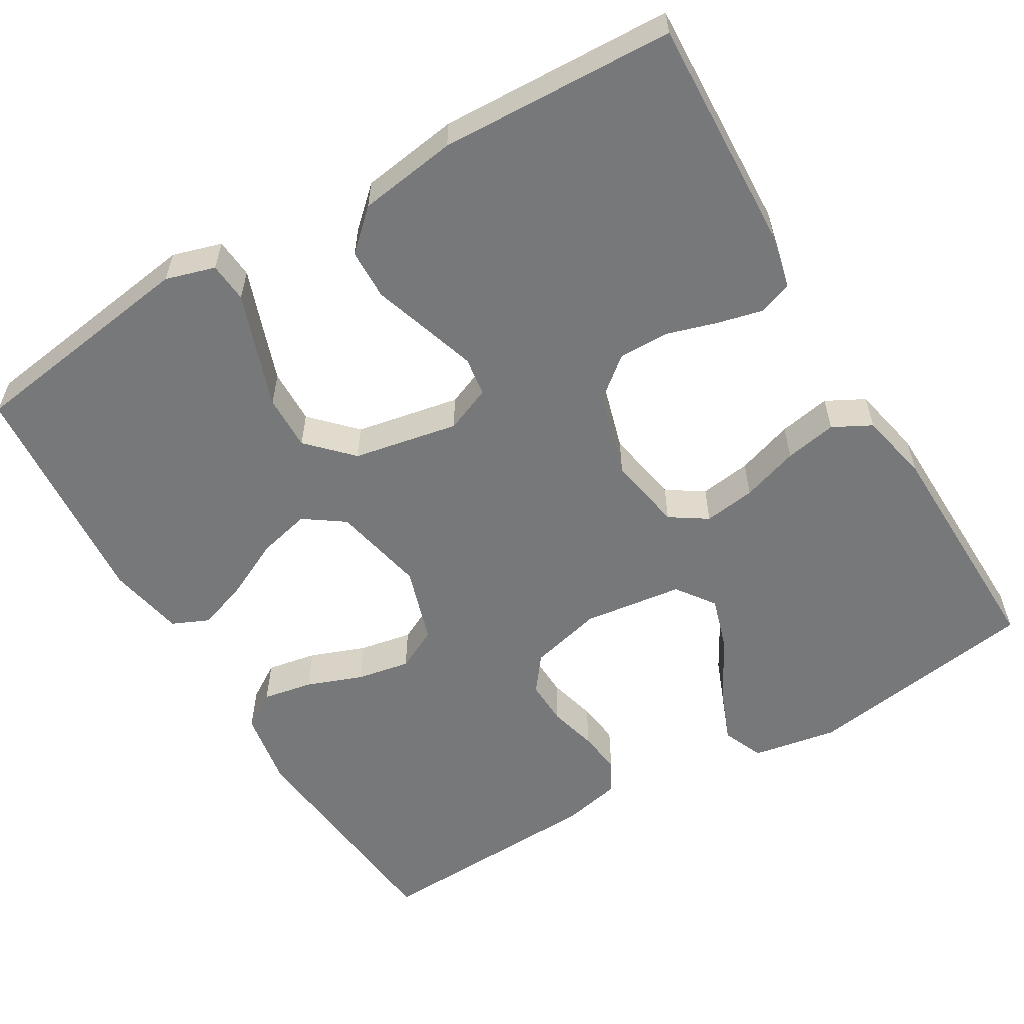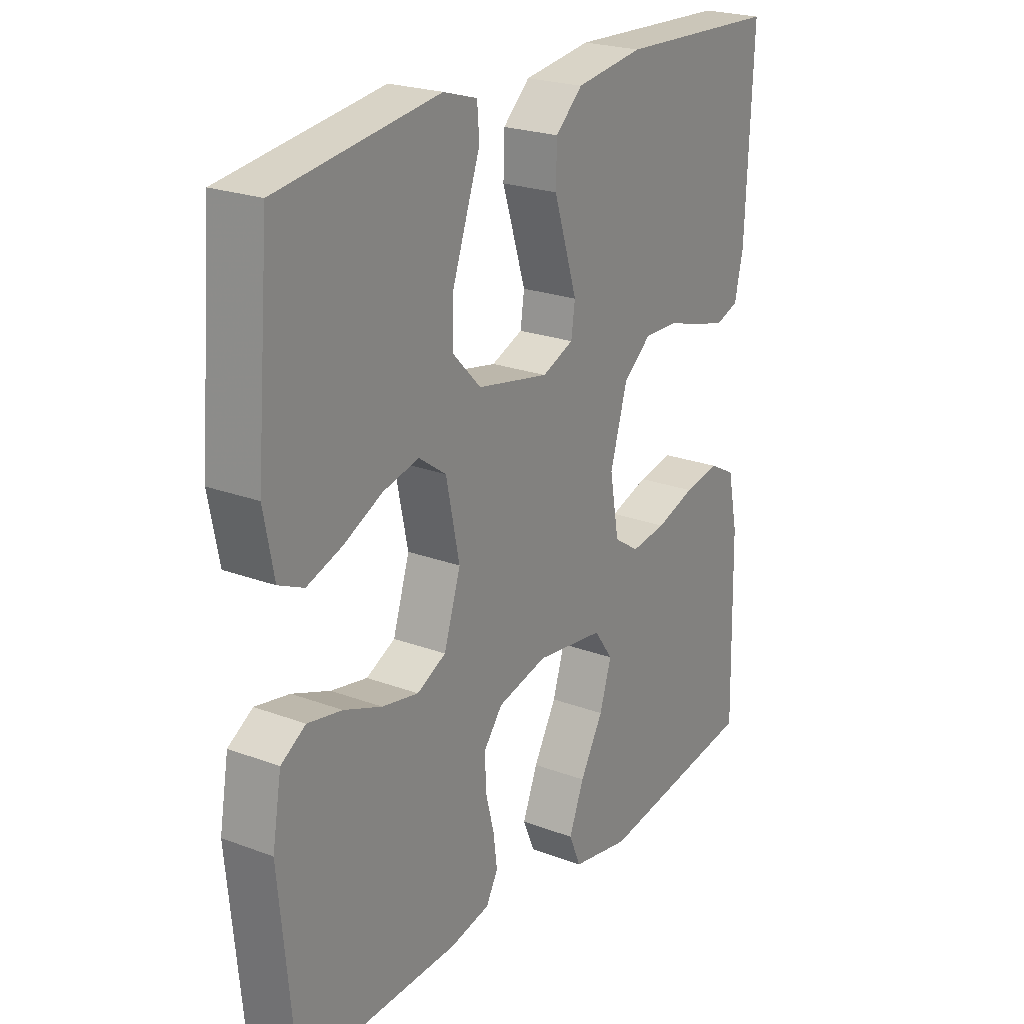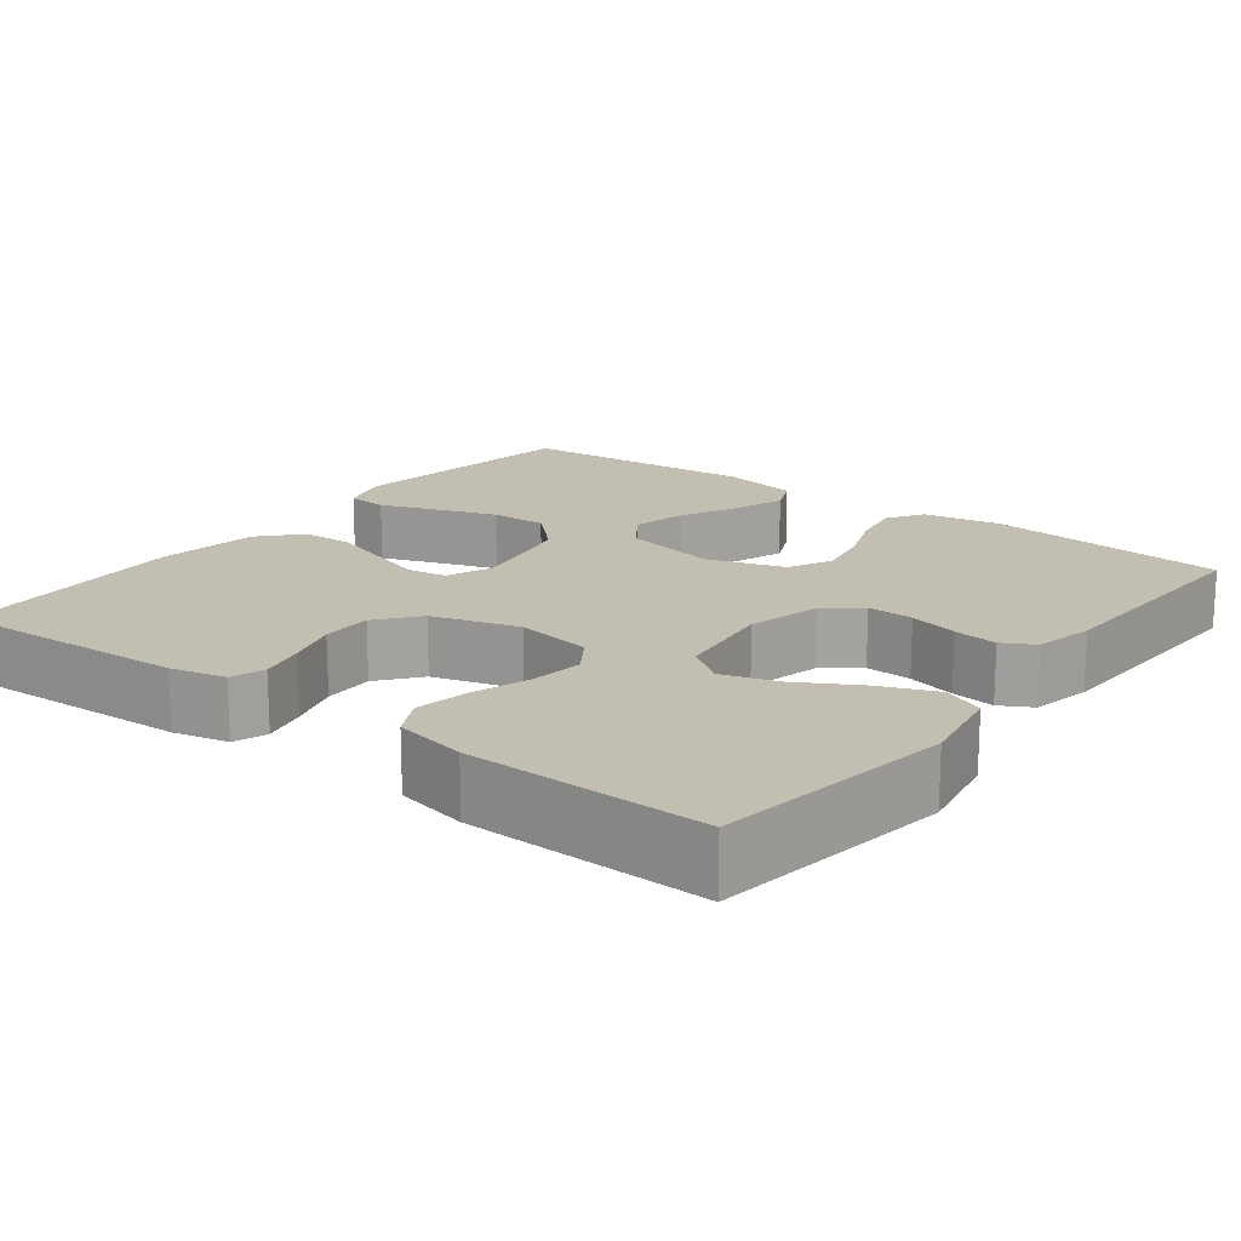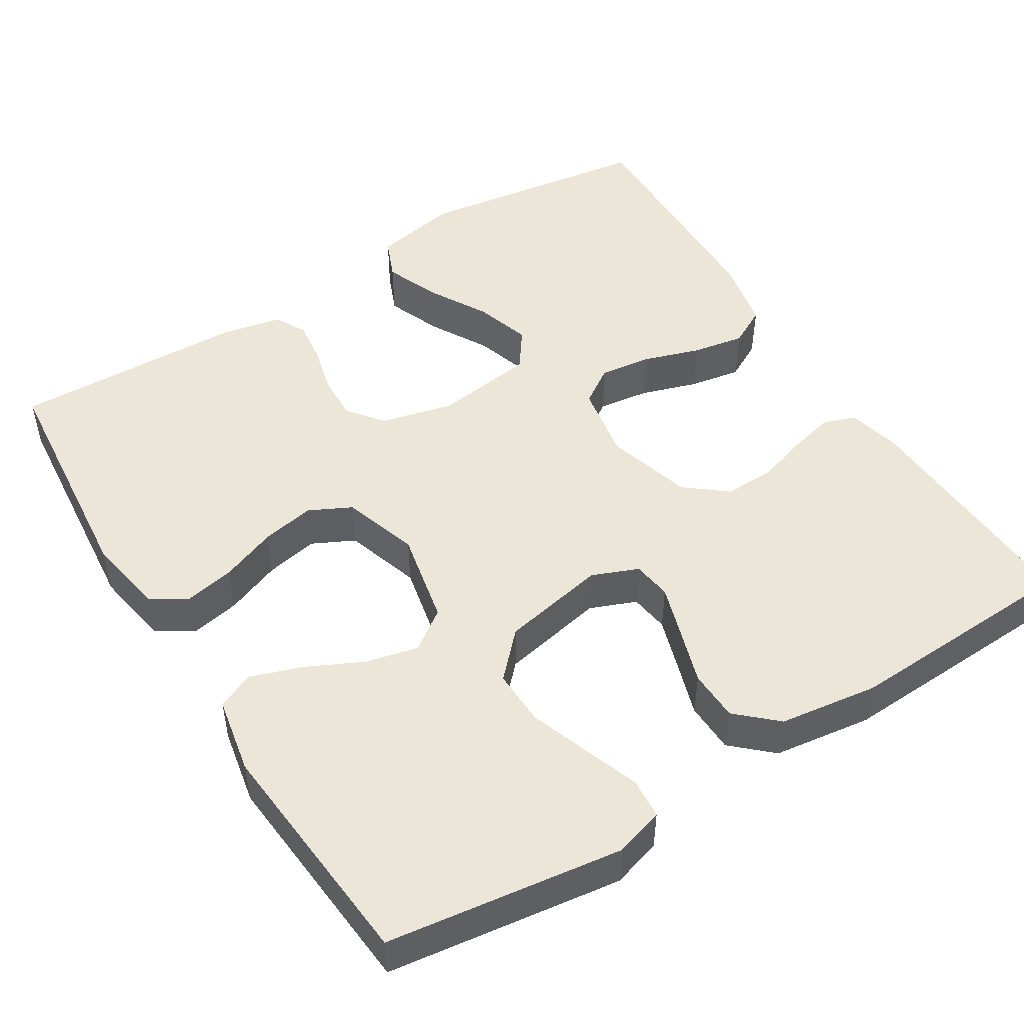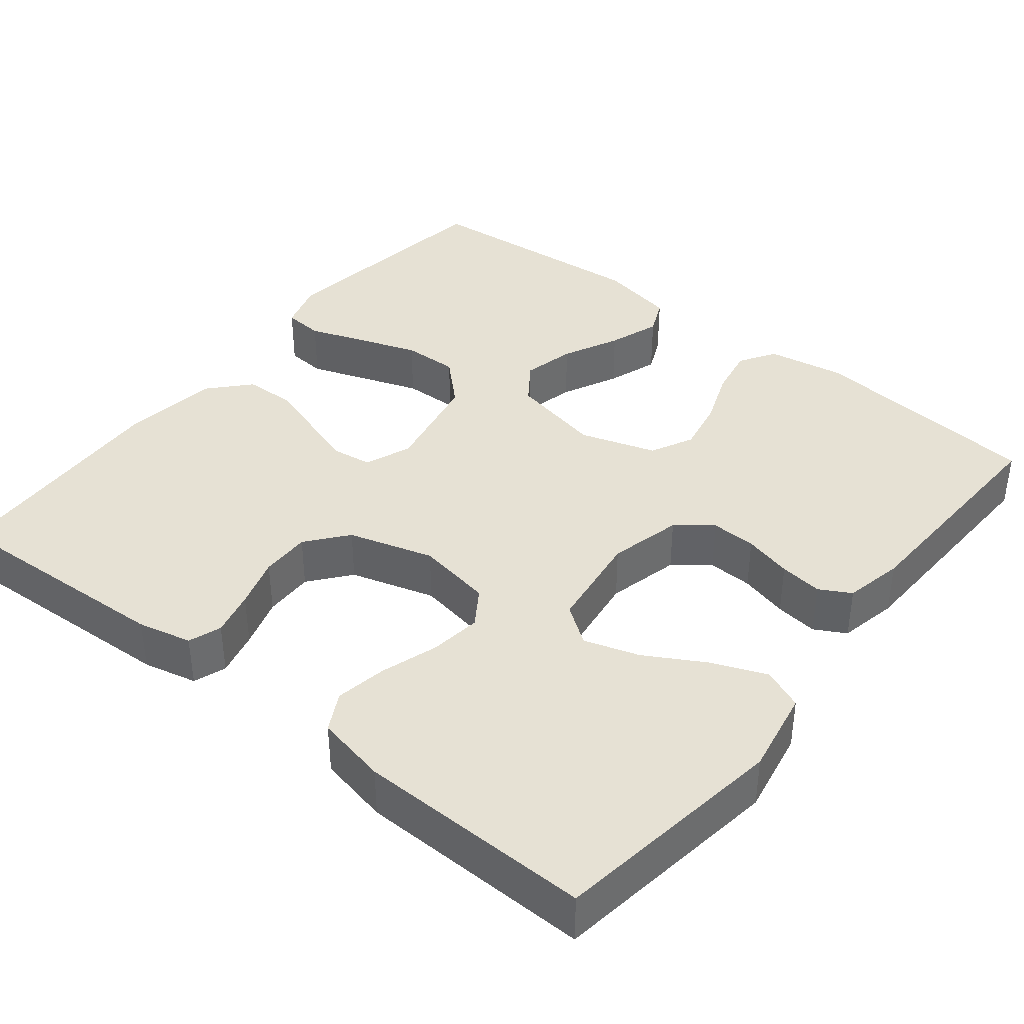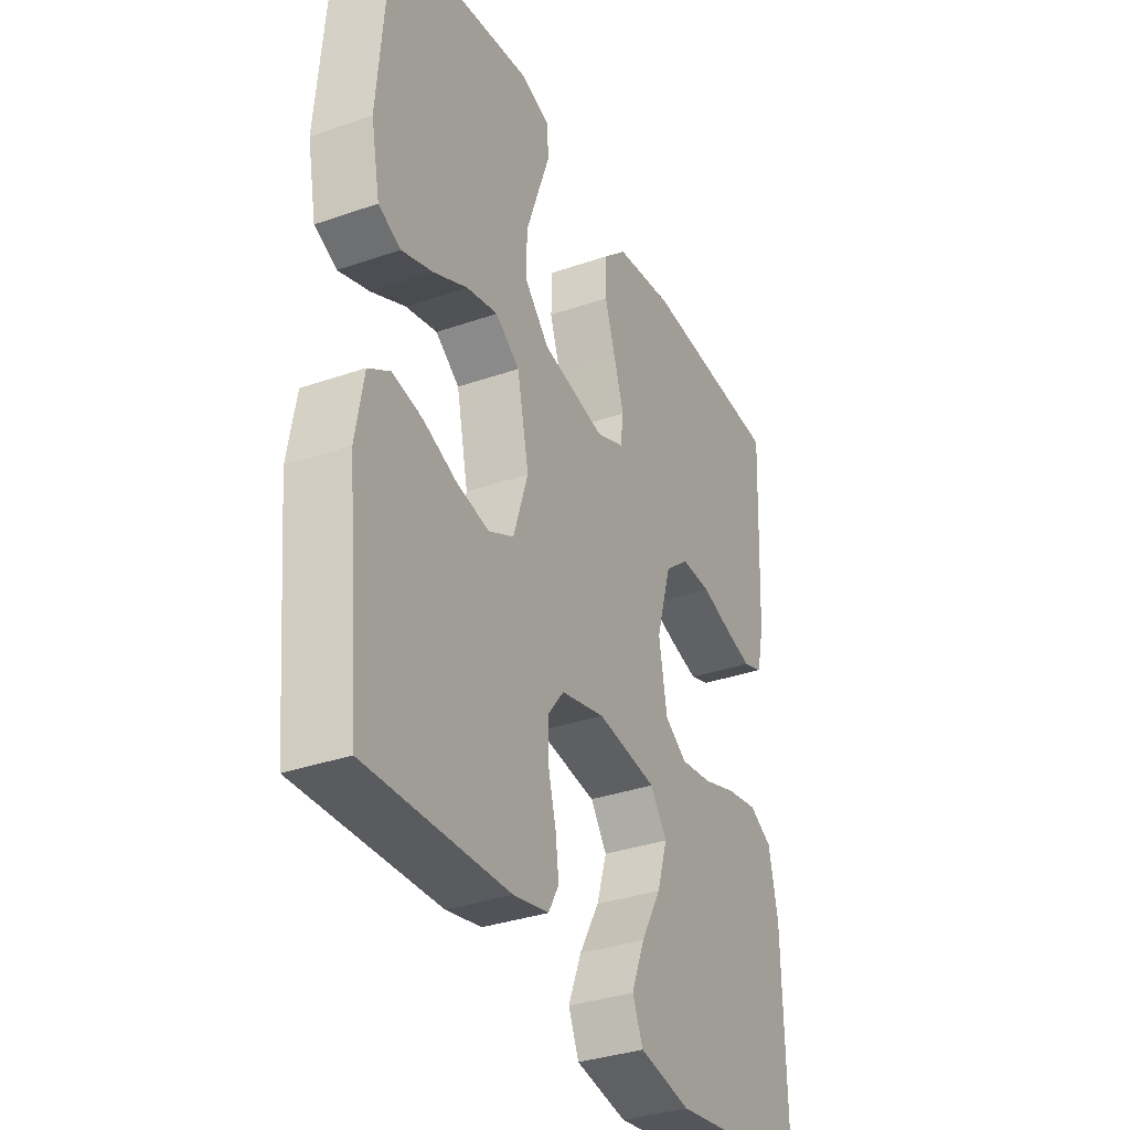
<metadata>
{"format":"obj","ext":"obj","renderer":"f3d","projection":"perspective","resolution":1024,"background":"white","views":[{"elev":-57.4,"azim":30.8,"up":"+Y"},{"elev":22.9,"azim":-57.3,"up":"+Z"},{"elev":17.3,"azim":127.3,"up":"+Y"},{"elev":49.3,"azim":-32.0,"up":"+Y"},{"elev":39.3,"azim":128.5,"up":"+Y"},{"elev":-34.2,"azim":-64.8,"up":"+Z"}]}
</metadata>
<code>
v -0.5 0.07 -0.5
v -0.529 0.07 -0.2
v -0.512 0.07 -0.101
v -0.466 0.07 -0.072
v -0.402 0.07 -0.084
v -0.331 0.07 -0.111
v -0.263 0.07 -0.124
v -0.209 0.07 -0.097
v -0.178 0.07 0
v -0.203 0.07 0.119
v -0.254 0.07 0.155
v -0.321 0.07 0.139
v -0.393 0.07 0.104
v -0.459 0.07 0.081
v -0.506 0.07 0.102
v -0.525 0.07 0.2
v -0.5 0.07 0.5
v -0.2 0.07 0.542
v -0.137 0.07 0.523
v -0.133 0.07 0.472
v -0.158 0.07 0.402
v -0.185 0.07 0.325
v -0.187 0.07 0.254
v -0.134 0.07 0.199
v 0 0.07 0.173
v 0.059 0.07 0.197
v 0.066 0.07 0.247
v 0.045 0.07 0.313
v 0.022 0.07 0.384
v 0.024 0.07 0.449
v 0.074 0.07 0.495
v 0.2 0.07 0.513
v 0.5 0.07 0.5
v 0.486 0.07 0.2
v 0.47 0.07 0.131
v 0.428 0.07 0.116
v 0.37 0.07 0.13
v 0.305 0.07 0.15
v 0.241 0.07 0.151
v 0.189 0.07 0.109
v 0.157 0.07 0
v 0.174 0.07 -0.097
v 0.221 0.07 -0.128
v 0.287 0.07 -0.119
v 0.36 0.07 -0.095
v 0.426 0.07 -0.083
v 0.475 0.07 -0.109
v 0.494 0.07 -0.2
v 0.5 0.07 -0.5
v 0.2 0.07 -0.544
v 0.091 0.07 -0.524
v 0.069 0.07 -0.472
v 0.097 0.07 -0.402
v 0.14 0.07 -0.326
v 0.162 0.07 -0.256
v 0.127 0.07 -0.207
v 0 0.07 -0.19
v -0.093 0.07 -0.213
v -0.128 0.07 -0.258
v -0.126 0.07 -0.316
v -0.11 0.07 -0.378
v -0.103 0.07 -0.433
v -0.125 0.07 -0.473
v -0.2 0.07 -0.489
v -0.5 0 -0.5
v -0.529 0 -0.2
v -0.512 0 -0.101
v -0.466 0 -0.072
v -0.402 0 -0.084
v -0.331 0 -0.111
v -0.263 0 -0.124
v -0.209 0 -0.097
v -0.178 0 0
v -0.203 0 0.119
v -0.254 0 0.155
v -0.321 0 0.139
v -0.393 0 0.104
v -0.459 0 0.081
v -0.506 0 0.102
v -0.525 0 0.2
v -0.5 0 0.5
v -0.2 0 0.542
v -0.137 0 0.523
v -0.133 0 0.472
v -0.158 0 0.402
v -0.185 0 0.325
v -0.187 0 0.254
v -0.134 0 0.199
v 0 0 0.173
v 0.059 0 0.197
v 0.066 0 0.247
v 0.045 0 0.313
v 0.022 0 0.384
v 0.024 0 0.449
v 0.074 0 0.495
v 0.2 0 0.513
v 0.5 0 0.5
v 0.486 0 0.2
v 0.47 0 0.131
v 0.428 0 0.116
v 0.37 0 0.13
v 0.305 0 0.15
v 0.241 0 0.151
v 0.189 0 0.109
v 0.157 0 0
v 0.174 0 -0.097
v 0.221 0 -0.128
v 0.287 0 -0.119
v 0.36 0 -0.095
v 0.426 0 -0.083
v 0.475 0 -0.109
v 0.494 0 -0.2
v 0.5 0 -0.5
v 0.2 0 -0.544
v 0.091 0 -0.524
v 0.069 0 -0.472
v 0.097 0 -0.402
v 0.14 0 -0.326
v 0.162 0 -0.256
v 0.127 0 -0.207
v 0 0 -0.19
v -0.093 0 -0.213
v -0.128 0 -0.258
v -0.126 0 -0.316
v -0.11 0 -0.378
v -0.103 0 -0.433
v -0.125 0 -0.473
v -0.2 0 -0.489
f 4 5 6
f 3 4 6
f 2 3 6
f 1 2 6
f 64 1 6
f 63 64 6
f 62 63 6
f 61 62 6
f 60 61 6
f 59 60 6 7
f 58 59 7 8
f 57 58 8 9
f 56 57 9 10
f 52 53 54
f 51 52 54
f 50 51 54
f 49 50 54
f 48 49 54
f 47 48 54
f 46 47 54
f 45 46 54
f 44 45 54
f 43 44 54 55
f 42 43 55 56
f 36 37 38
f 35 36 38
f 34 35 38
f 33 34 38
f 32 33 38
f 31 32 38
f 30 31 38
f 29 30 38
f 28 29 38
f 27 28 38 39
f 26 27 39 40
f 19 20 21
f 18 19 21
f 17 18 21
f 16 17 21
f 15 16 21
f 14 15 21
f 13 14 21
f 12 13 21
f 11 12 21 22
f 10 11 22 23
f 41 42 56 10
f 25 26 40 41
f 24 25 41 10
f 10 23 24
f 70 69 68
f 70 68 67
f 70 67 66
f 70 66 65
f 70 65 128
f 70 128 127
f 70 127 126
f 70 126 125
f 70 125 124
f 71 70 124 123
f 72 71 123 122
f 73 72 122 121
f 74 73 121 120
f 118 117 116
f 118 116 115
f 118 115 114
f 118 114 113
f 118 113 112
f 118 112 111
f 118 111 110
f 118 110 109
f 118 109 108
f 119 118 108 107
f 120 119 107 106
f 102 101 100
f 102 100 99
f 102 99 98
f 102 98 97
f 102 97 96
f 102 96 95
f 102 95 94
f 102 94 93
f 102 93 92
f 103 102 92 91
f 104 103 91 90
f 85 84 83
f 85 83 82
f 85 82 81
f 85 81 80
f 85 80 79
f 85 79 78
f 85 78 77
f 85 77 76
f 86 85 76 75
f 87 86 75 74
f 74 120 106 105
f 105 104 90 89
f 74 105 89 88
f 88 87 74
f 1 65 66 2
f 2 66 67 3
f 3 67 68 4
f 4 68 69 5
f 5 69 70 6
f 6 70 71 7
f 7 71 72 8
f 8 72 73 9
f 9 73 74 10
f 10 74 75 11
f 11 75 76 12
f 12 76 77 13
f 13 77 78 14
f 14 78 79 15
f 15 79 80 16
f 16 80 81 17
f 17 81 82 18
f 18 82 83 19
f 19 83 84 20
f 20 84 85 21
f 21 85 86 22
f 22 86 87 23
f 23 87 88 24
f 24 88 89 25
f 25 89 90 26
f 26 90 91 27
f 27 91 92 28
f 28 92 93 29
f 29 93 94 30
f 30 94 95 31
f 31 95 96 32
f 32 96 97 33
f 33 97 98 34
f 34 98 99 35
f 35 99 100 36
f 36 100 101 37
f 37 101 102 38
f 38 102 103 39
f 39 103 104 40
f 40 104 105 41
f 41 105 106 42
f 42 106 107 43
f 43 107 108 44
f 44 108 109 45
f 45 109 110 46
f 46 110 111 47
f 47 111 112 48
f 48 112 113 49
f 49 113 114 50
f 50 114 115 51
f 51 115 116 52
f 52 116 117 53
f 53 117 118 54
f 54 118 119 55
f 55 119 120 56
f 56 120 121 57
f 57 121 122 58
f 58 122 123 59
f 59 123 124 60
f 60 124 125 61
f 61 125 126 62
f 62 126 127 63
f 63 127 128 64
f 64 128 65 1

</code>
